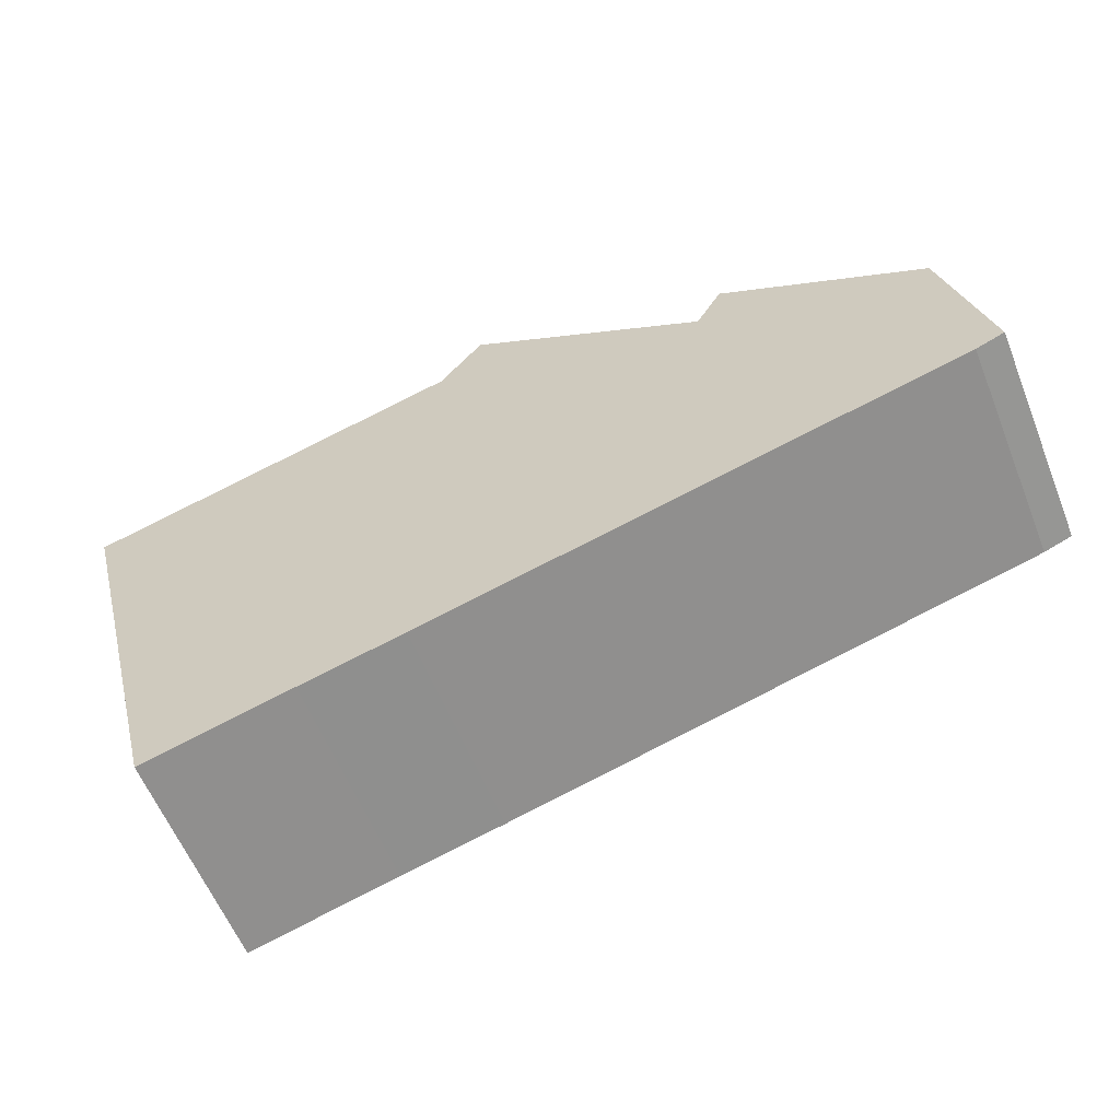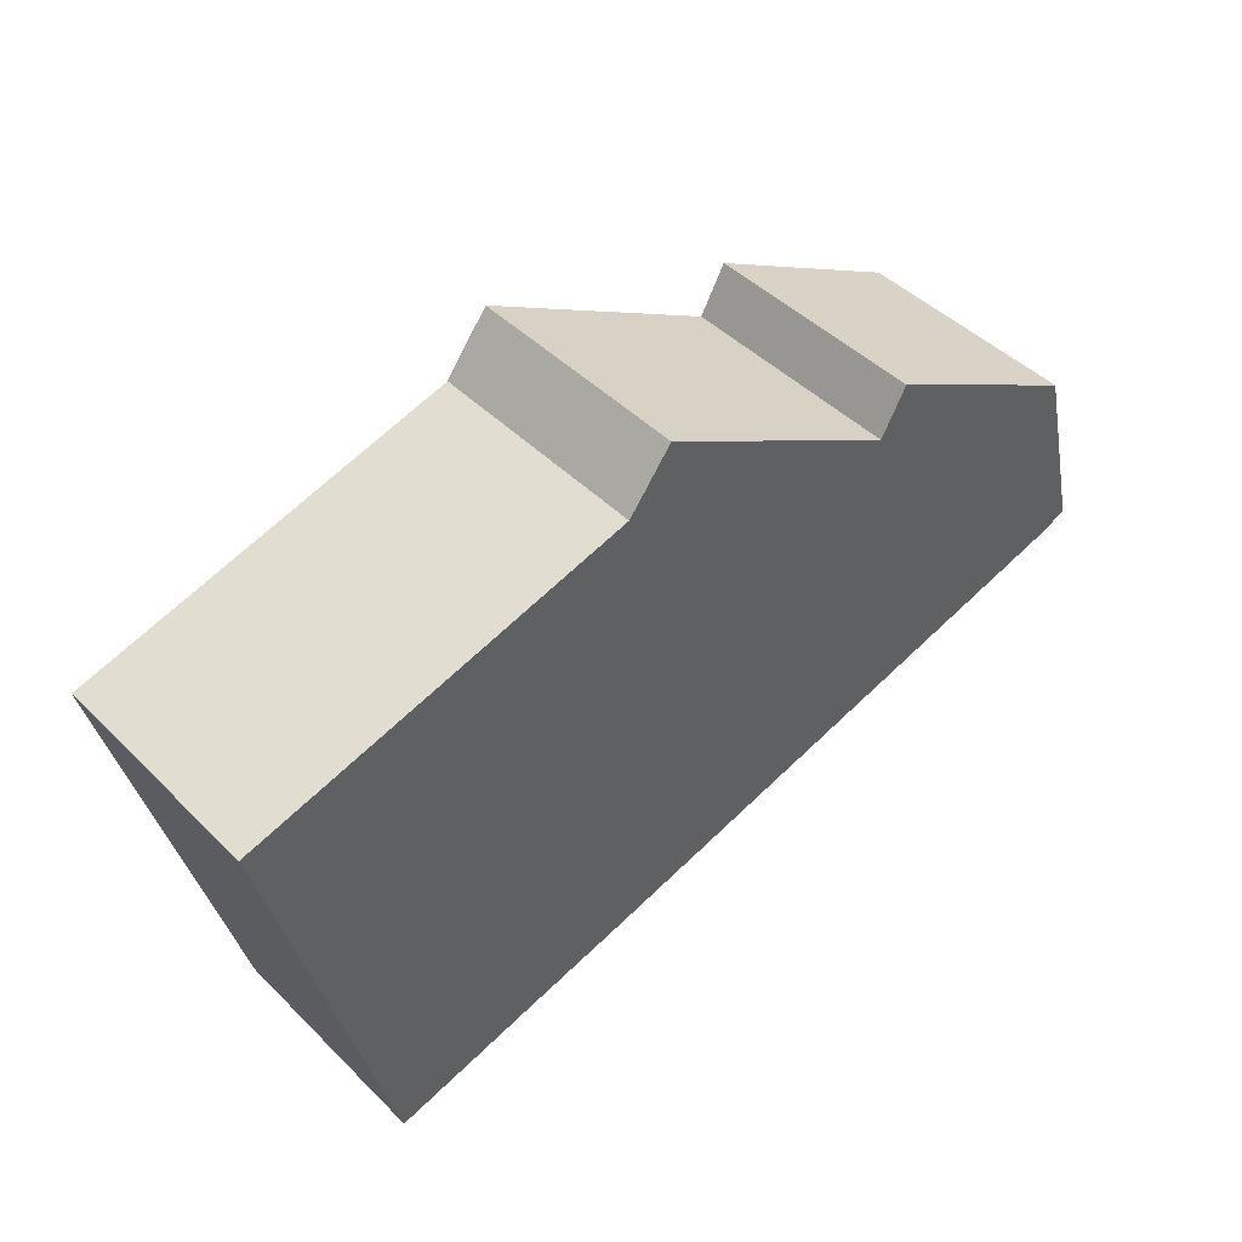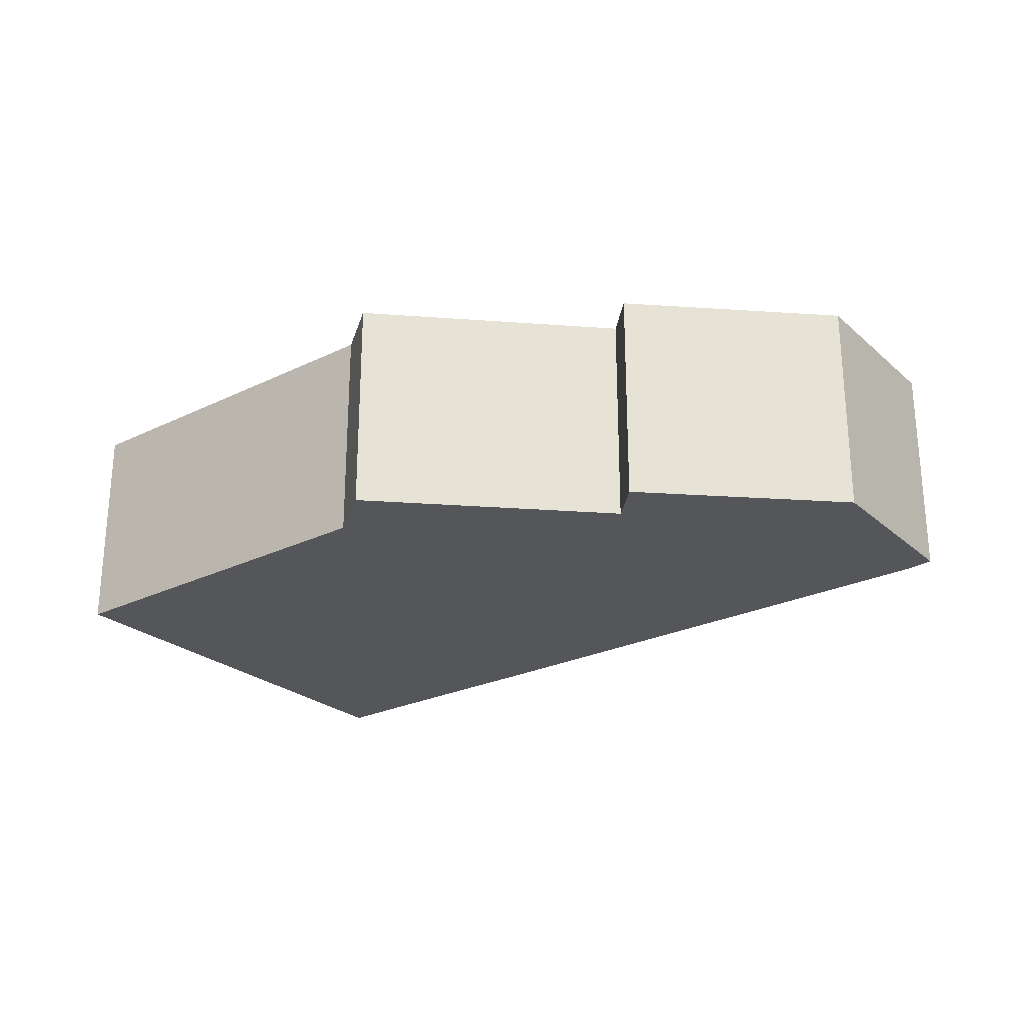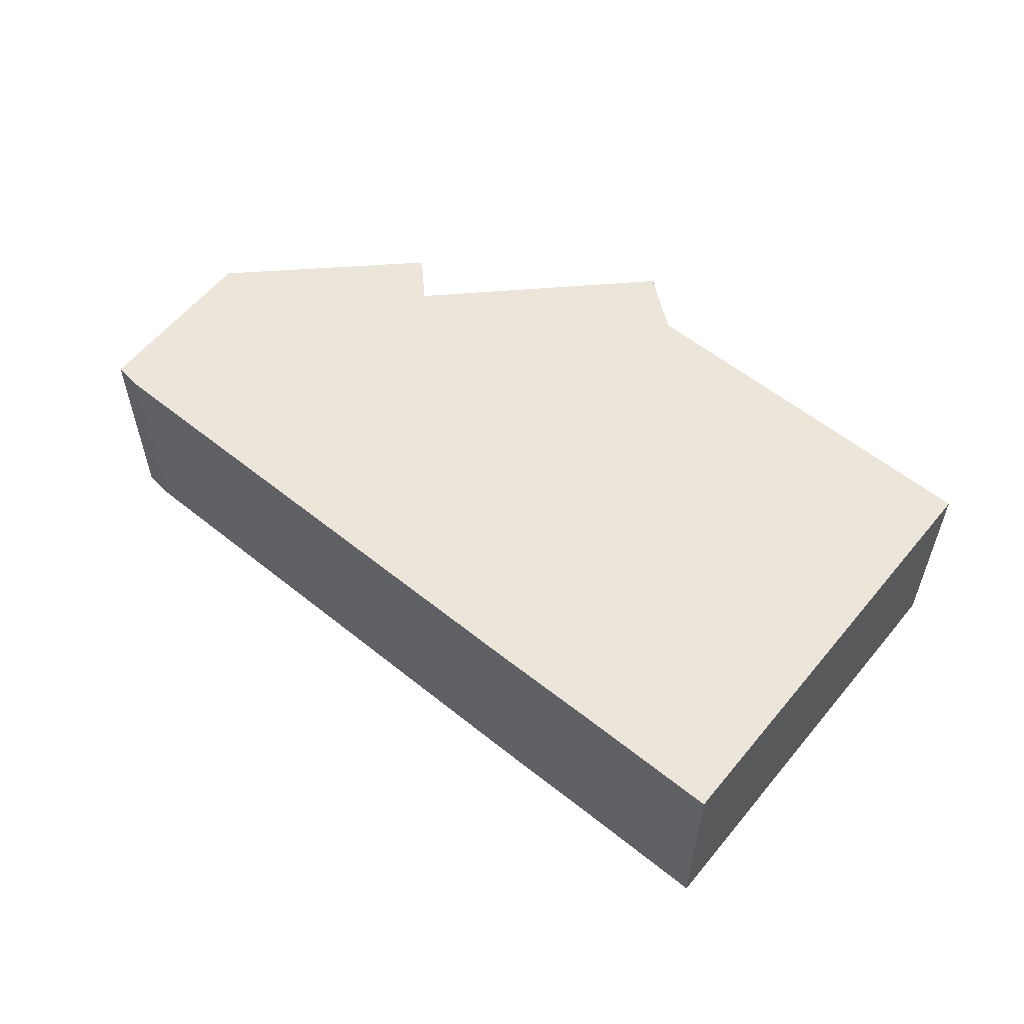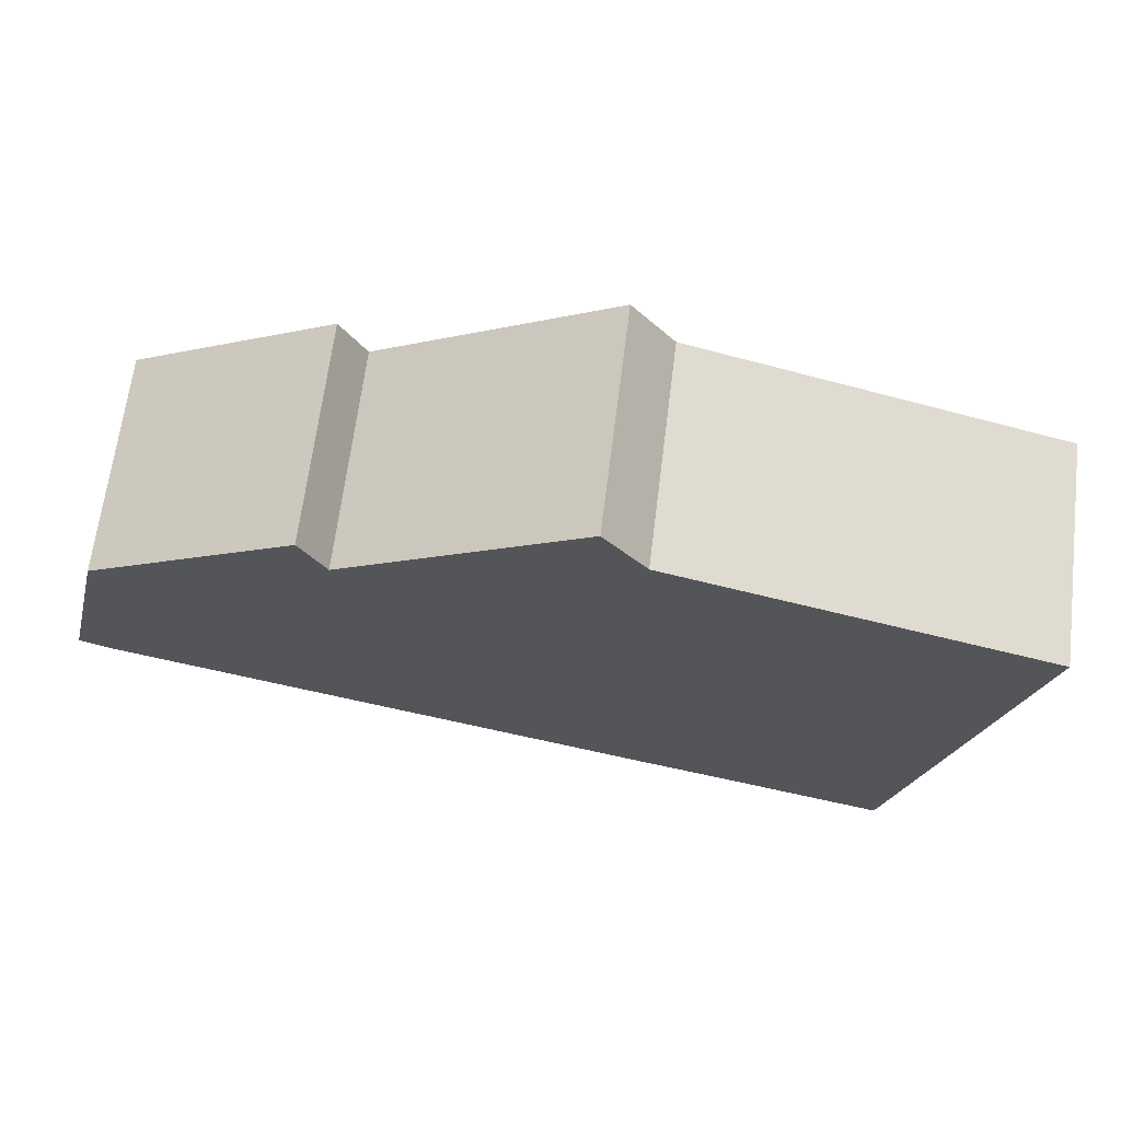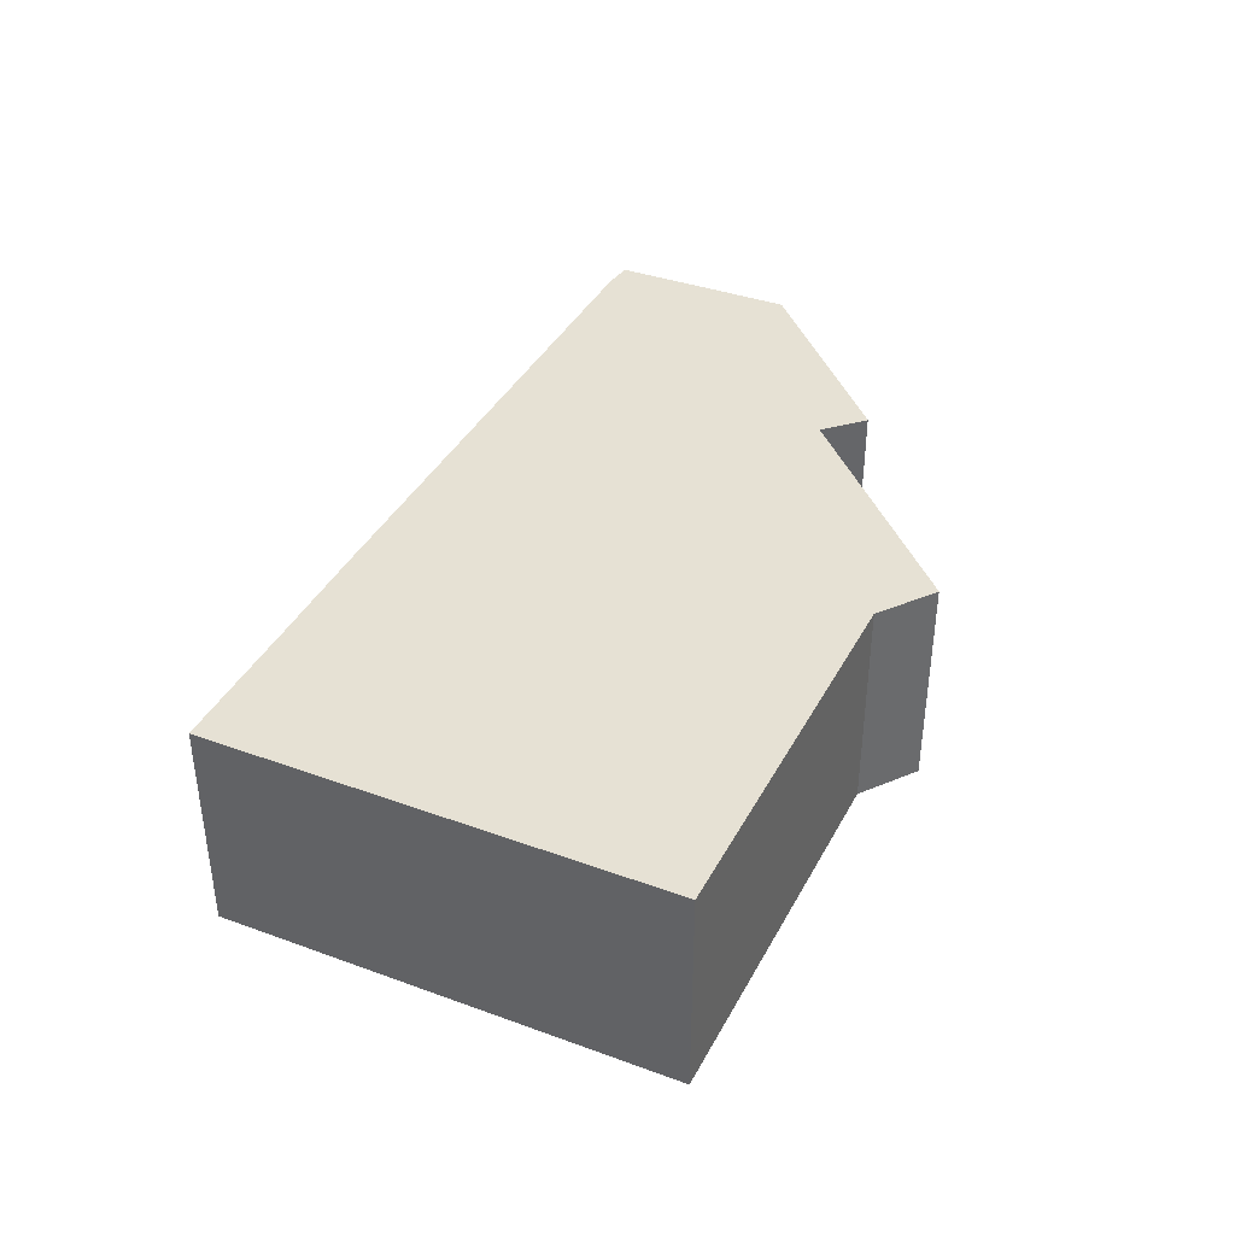
<metadata>
{"format":"obj","ext":"obj","renderer":"f3d","projection":"perspective","resolution":1024,"background":"white","views":[{"elev":-59.4,"azim":21.8,"up":"+Z"},{"elev":44.8,"azim":-41.3,"up":"+Z"},{"elev":-25.3,"azim":22.4,"up":"+Y"},{"elev":56.9,"azim":-155.6,"up":"+Y"},{"elev":65.6,"azim":-172.9,"up":"+Z"},{"elev":39.2,"azim":-80.0,"up":"+Y"}]}
</metadata>
<code>
v  0 3.658 2.24e-16
v  4.35 3.658 -6.687
v  1.911 3.658 -7.366
v  6.04 3.658 -6.229
v  6.181 3.658 1.745
v  14.83 3.658 -3.76
v  6.879 3.658 2.655
v  10.81 3.658 0.452
v  11.23 3.658 1.206
v  15.3 3.658 -3.566
v  14.59 3.658 -0.628
v  11.23 -7.385e-17 1.206
v  14.59 3.845e-17 -0.628
v  6.879 -1.626e-16 2.655
v  10.81 -2.768e-17 0.452
v  15.3 2.184e-16 -3.566
v  14.83 2.302e-16 -3.76
v  6.04 3.814e-16 -6.229
v  4.35 4.095e-16 -6.687
v  1.911 4.51e-16 -7.366
v  0 0 0
v  6.181 -1.069e-16 1.745
g defaultobject
f 1 2 3
f 2 1 4
f 4 1 5
f 4 5 6
f 6 5 7
f 6 7 8
f 6 8 9
f 6 9 10
f 10 9 11
f 12 11 9
f 11 12 13
f 14 8 7
f 8 14 15
f 13 10 11
f 10 13 16
f 16 6 10
f 6 16 17
f 17 4 6
f 4 17 18
f 4 18 2
f 2 18 19
f 2 19 3
f 3 19 20
f 20 1 3
f 1 20 21
f 21 5 1
f 5 21 22
f 22 7 5
f 7 22 14
f 15 9 8
f 9 15 12
f 19 21 20
f 21 19 22
f 22 19 18
f 22 18 17
f 22 17 14
f 14 17 15
f 15 17 12
f 12 17 13
f 13 17 16

</code>
